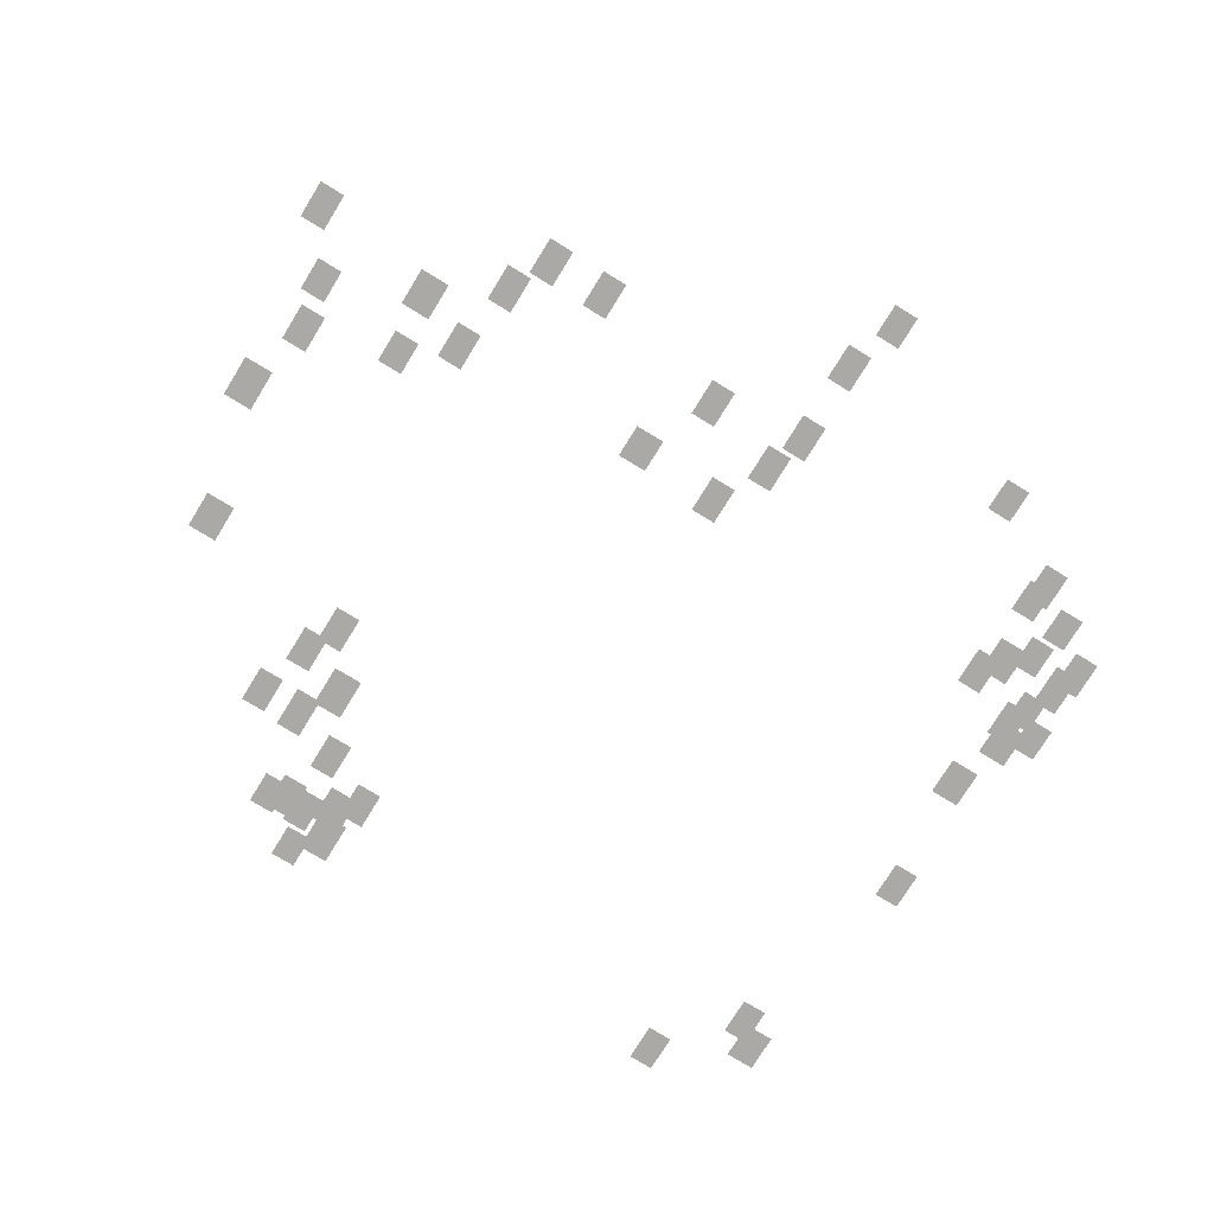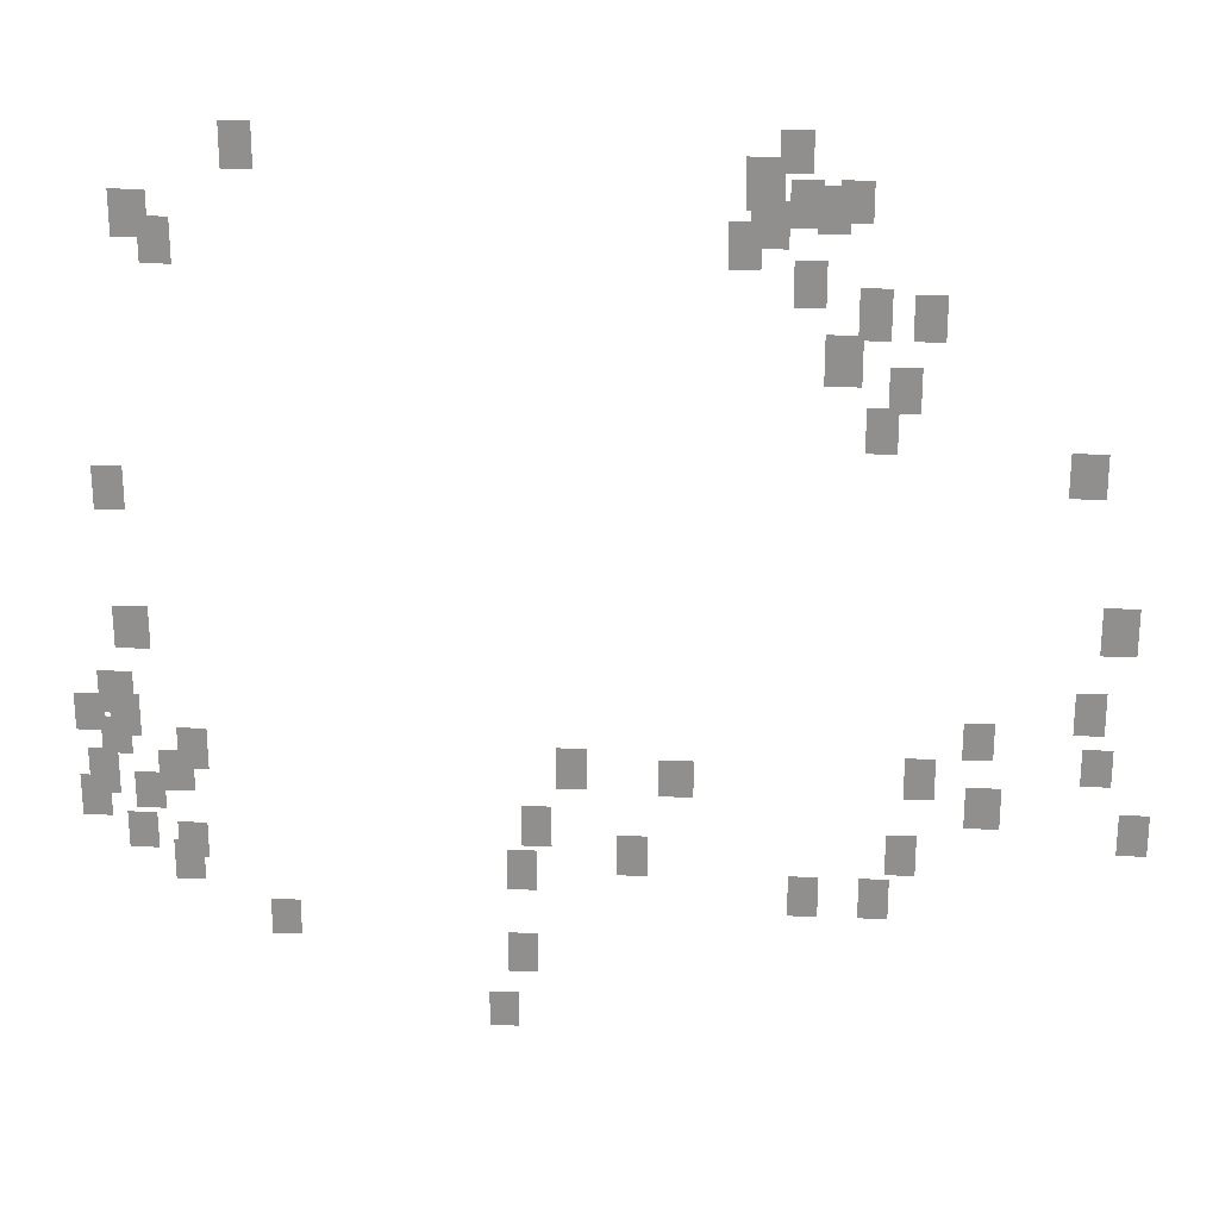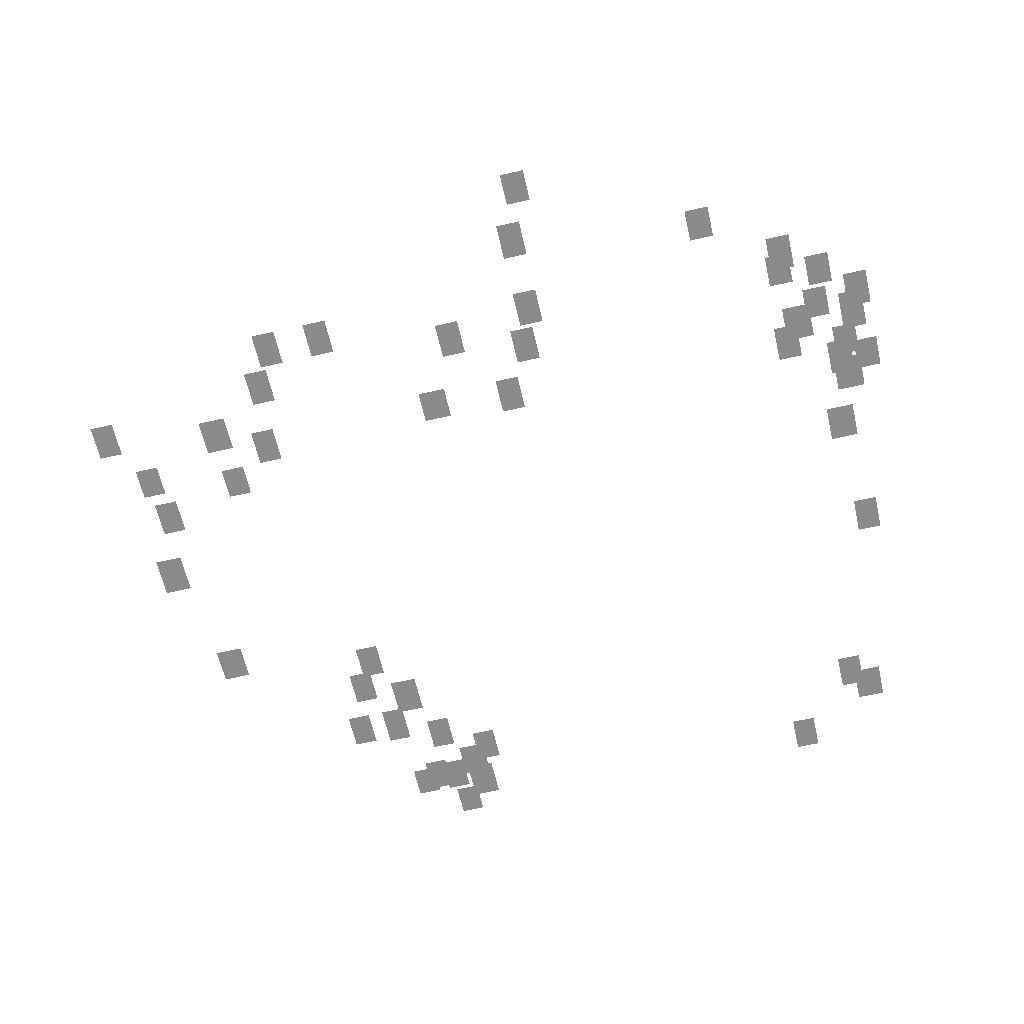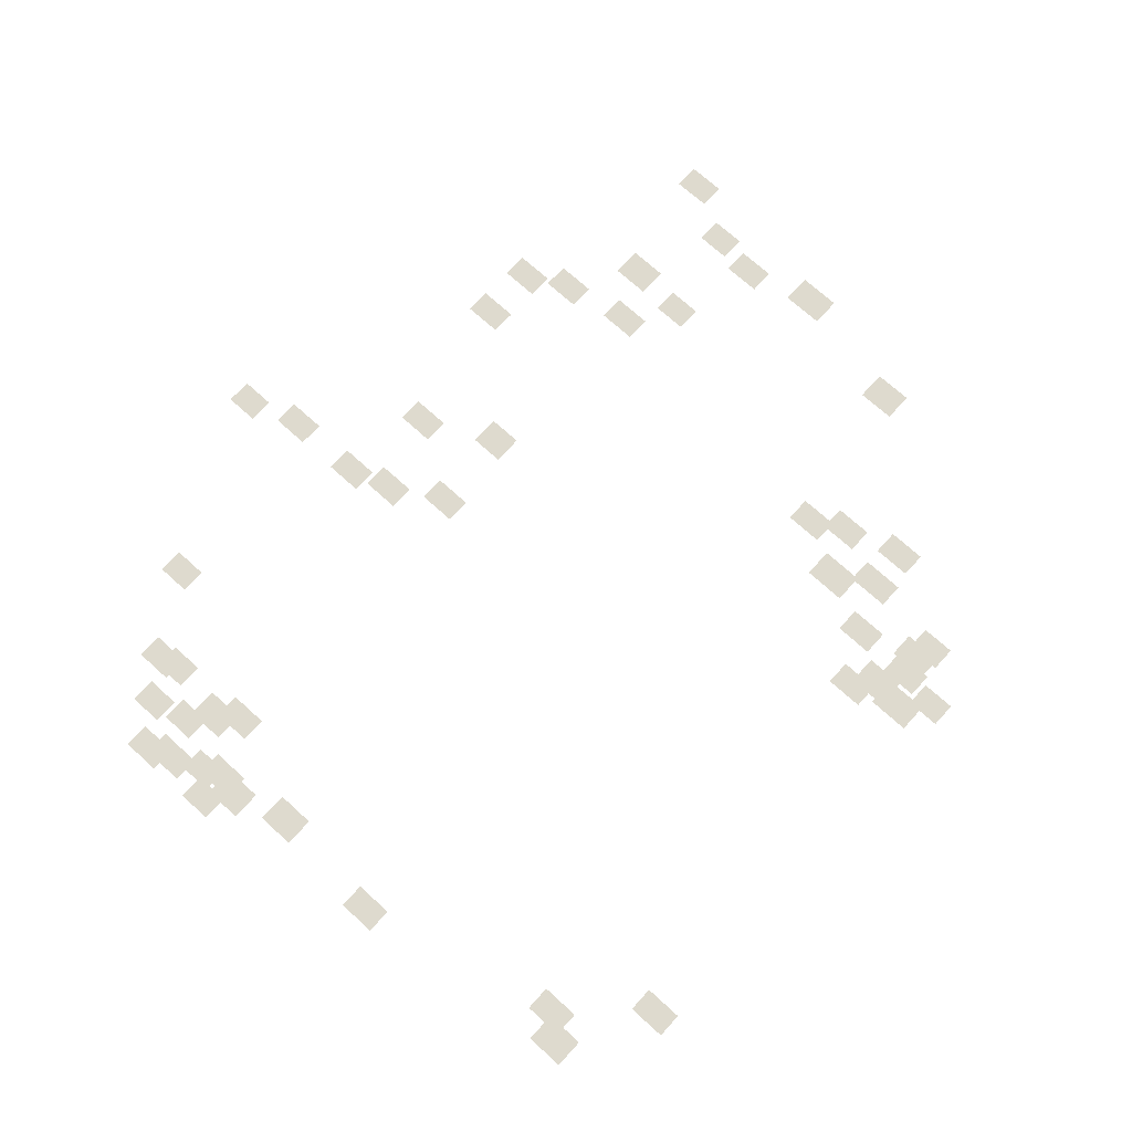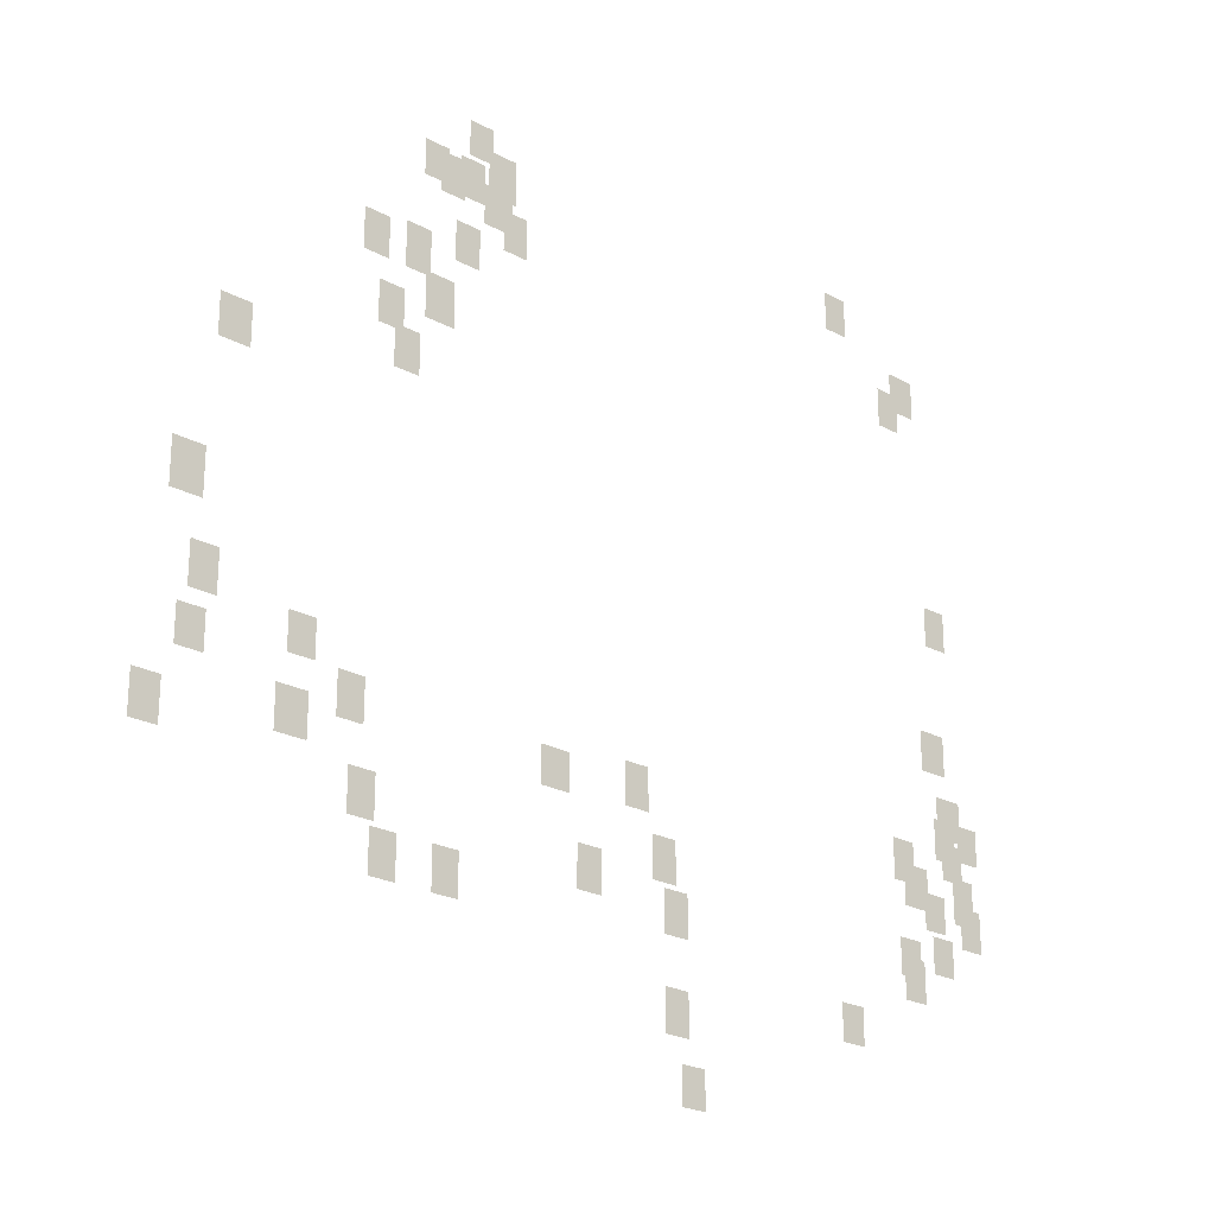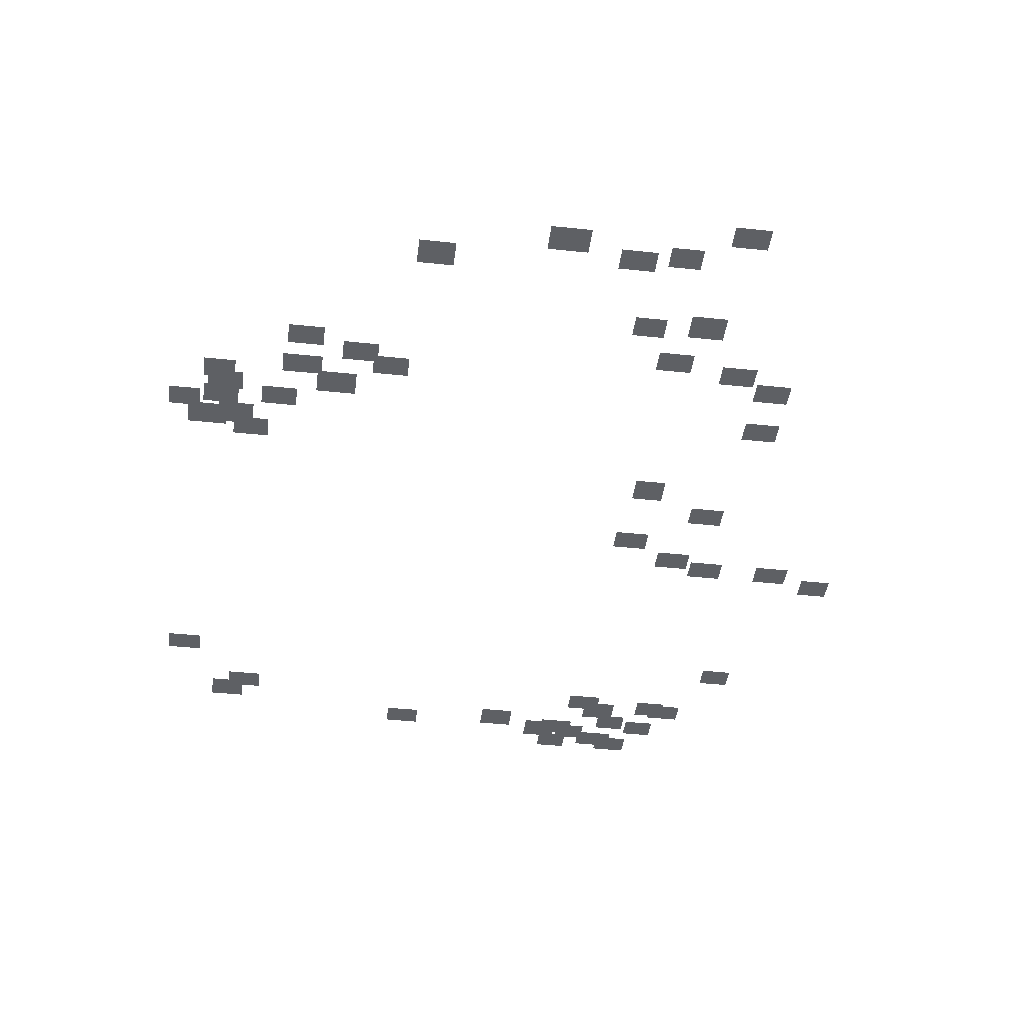
<metadata>
{"format":"obj","ext":"obj","renderer":"f3d","projection":"perspective","resolution":1024,"background":"white","views":[{"elev":-75.4,"azim":148.4,"up":"+Y"},{"elev":24.1,"azim":3.8,"up":"+Z"},{"elev":-63.5,"azim":-167.0,"up":"+Y"},{"elev":71.2,"azim":-47.7,"up":"+Y"},{"elev":-23.4,"azim":137.5,"up":"+Z"},{"elev":-43.1,"azim":82.9,"up":"+Y"}]}
</metadata>
<code>
g Grass_0_Cluster111
v -39.79 0 142.7
v -40.63 0 142.7
v -39.79 0 143.8
v -40.63 0 143.8
v -53.99 0 142.6
v -54.83 0 142.6
v -53.99 0 143.8
v -54.83 0 143.8
v -40.49 0 141.7
v -41.48 0 141.7
v -40.49 0 143.1
v -41.48 0 143.1
v -38.24 0 141.4
v -39.09 0 141.4
v -38.24 0 142.6
v -39.09 0 142.6
v -39.51 0 141.3
v -40.35 0 141.3
v -39.51 0 142.6
v -40.35 0 142.6
v -38.81 0 141.2
v -39.65 0 141.2
v -38.81 0 142.4
v -39.65 0 142.4
v -56.8 0 140.7
v -57.79 0 140.7
v -56.8 0 142
v -57.79 0 142
v -40.35 0 140.7
v -41.34 0 140.7
v -40.35 0 142
v -41.34 0 142
v -41.06 0 140.2
v -41.9 0 140.2
v -41.06 0 141.4
v -41.9 0 141.4
v -56.24 0 140
v -57.08 0 140
v -56.24 0 141.3
v -57.08 0 141.3
v -39.37 0 139.2
v -40.21 0 139.2
v -39.37 0 140.5
v -40.21 0 140.5
v -36.27 0 138.4
v -37.12 0 138.4
v -36.27 0 139.6
v -37.12 0 139.6
v -37.68 0 138.4
v -38.52 0 138.4
v -37.68 0 139.8
v -38.52 0 139.8
v -38.38 0 137.1
v -39.37 0 137.1
v -38.38 0 138.5
v -39.37 0 138.5
v -36.84 0 136.4
v -37.68 0 136.4
v -36.84 0 137.6
v -37.68 0 137.6
v -37.4 0 135.3
v -38.24 0 135.3
v -37.4 0 136.5
v -38.24 0 136.5
v -31.92 0 134.1
v -32.9 0 134.1
v -31.92 0 135.4
v -32.9 0 135.4
v -57.93 0 133.1
v -58.77 0 133.1
v -57.93 0 134.4
v -58.77 0 134.4
v -30.79 0 129.6
v -31.78 0 129.6
v -30.79 0 131
v -31.78 0 131
v -57.51 0 129.1
v -58.49 0 129.1
v -57.51 0 130.3
v -58.49 0 130.3
v -31.49 0 127.2
v -32.34 0 127.2
v -31.49 0 128.5
v -32.34 0 128.5
v -58.07 0 127.1
v -59.05 0 127.1
v -58.07 0 128.4
v -59.05 0 128.4
v -58.91 0 126.5
v -59.75 0 126.5
v -58.91 0 127.7
v -59.75 0 127.7
v -57.93 0 126.4
v -58.77 0 126.4
v -57.93 0 127.7
v -58.77 0 127.7
v -34.45 0 126.4
v -35.29 0 126.4
v -34.45 0 127.5
v -35.29 0 127.5
v -58.21 0 125.8
v -59.05 0 125.8
v -58.21 0 127
v -59.05 0 127
v -31.21 0 125.7
v -32.06 0 125.7
v -31.21 0 126.8
v -32.06 0 126.8
v -56.1 0 125.4
v -56.94 0 125.4
v -56.1 0 126.7
v -56.94 0 126.7
v -45.55 0 125.1
v -46.4 0 125.1
v -45.55 0 126.4
v -46.4 0 126.4
v -35.99 0 125.1
v -36.84 0 125.1
v -35.99 0 126.4
v -36.84 0 126.4
v -42.6 0 125
v -43.59 0 125
v -42.6 0 126.1
v -43.59 0 126.1
v -56.52 0 124.7
v -57.51 0 124.7
v -56.52 0 126
v -57.51 0 126
v -58.63 0 124.6
v -59.47 0 124.6
v -58.63 0 126
v -59.47 0 126
v -34.17 0 124.3
v -35.15 0 124.3
v -34.17 0 125.6
v -35.15 0 125.6
v -57.36 0 124.1
v -58.21 0 124.1
v -57.36 0 125.3
v -58.21 0 125.3
v -58.91 0 123.9
v -59.75 0 123.9
v -58.91 0 125.1
v -59.75 0 125.1
v -30.09 0 123.6
v -30.93 0 123.6
v -30.09 0 124.9
v -30.93 0 124.9
v -46.54 0 123.3
v -47.38 0 123.3
v -46.54 0 124.6
v -47.38 0 124.6
v -57.65 0 122.9
v -58.49 0 122.9
v -57.65 0 124
v -58.49 0 124
v -36.42 0 122.7
v -37.26 0 122.7
v -36.42 0 124
v -37.26 0 124
v -56.24 0 122.6
v -57.08 0 122.6
v -56.24 0 123.7
v -57.08 0 123.7
v -43.87 0 122.5
v -44.71 0 122.5
v -43.87 0 123.7
v -44.71 0 123.7
v -46.96 0 121.9
v -47.8 0 121.9
v -46.96 0 123.2
v -47.8 0 123.2
v -56.38 0 121.9
v -57.22 0 121.9
v -56.38 0 123.2
v -57.22 0 123.2
v -37.12 0 121.3
v -37.96 0 121.3
v -37.12 0 122.6
v -37.96 0 122.6
v -39.09 0 121.3
v -39.93 0 121.3
v -39.09 0 122.6
v -39.93 0 122.6
v -53.71 0 120.2
v -54.55 0 120.2
v -53.71 0 121.3
v -54.55 0 121.3
v -46.96 0 119.2
v -47.8 0 119.2
v -46.96 0 120.5
v -47.8 0 120.5
v -47.52 0 117.4
v -48.37 0 117.4
v -47.52 0 118.5
v -48.37 0 118.5
g Grass_0_Cluster111_0
f 2 3 1
f 2 4 3
f 6 7 5
f 6 8 7
f 10 11 9
f 10 12 11
f 14 15 13
f 14 16 15
f 18 19 17
f 18 20 19
f 22 23 21
f 22 24 23
f 26 27 25
f 26 28 27
f 30 31 29
f 30 32 31
f 34 35 33
f 34 36 35
f 38 39 37
f 38 40 39
f 42 43 41
f 42 44 43
f 46 47 45
f 46 48 47
f 50 51 49
f 50 52 51
f 54 55 53
f 54 56 55
f 58 59 57
f 58 60 59
f 62 63 61
f 62 64 63
f 66 67 65
f 66 68 67
f 70 71 69
f 70 72 71
f 74 75 73
f 74 76 75
f 78 79 77
f 78 80 79
f 82 83 81
f 82 84 83
f 86 87 85
f 86 88 87
f 90 91 89
f 90 92 91
f 94 95 93
f 94 96 95
f 98 99 97
f 98 100 99
f 102 103 101
f 102 104 103
f 106 107 105
f 106 108 107
f 110 111 109
f 110 112 111
f 114 115 113
f 114 116 115
f 118 119 117
f 118 120 119
f 122 123 121
f 122 124 123
f 126 127 125
f 126 128 127
f 130 131 129
f 130 132 131
f 134 135 133
f 134 136 135
f 138 139 137
f 138 140 139
f 142 143 141
f 142 144 143
f 146 147 145
f 146 148 147
f 150 151 149
f 150 152 151
f 154 155 153
f 154 156 155
f 158 159 157
f 158 160 159
f 162 163 161
f 162 164 163
f 166 167 165
f 166 168 167
f 170 171 169
f 170 172 171
f 174 175 173
f 174 176 175
f 178 179 177
f 178 180 179
f 182 183 181
f 182 184 183
f 186 187 185
f 186 188 187
f 190 191 189
f 190 192 191
f 194 195 193
f 194 196 195

</code>
